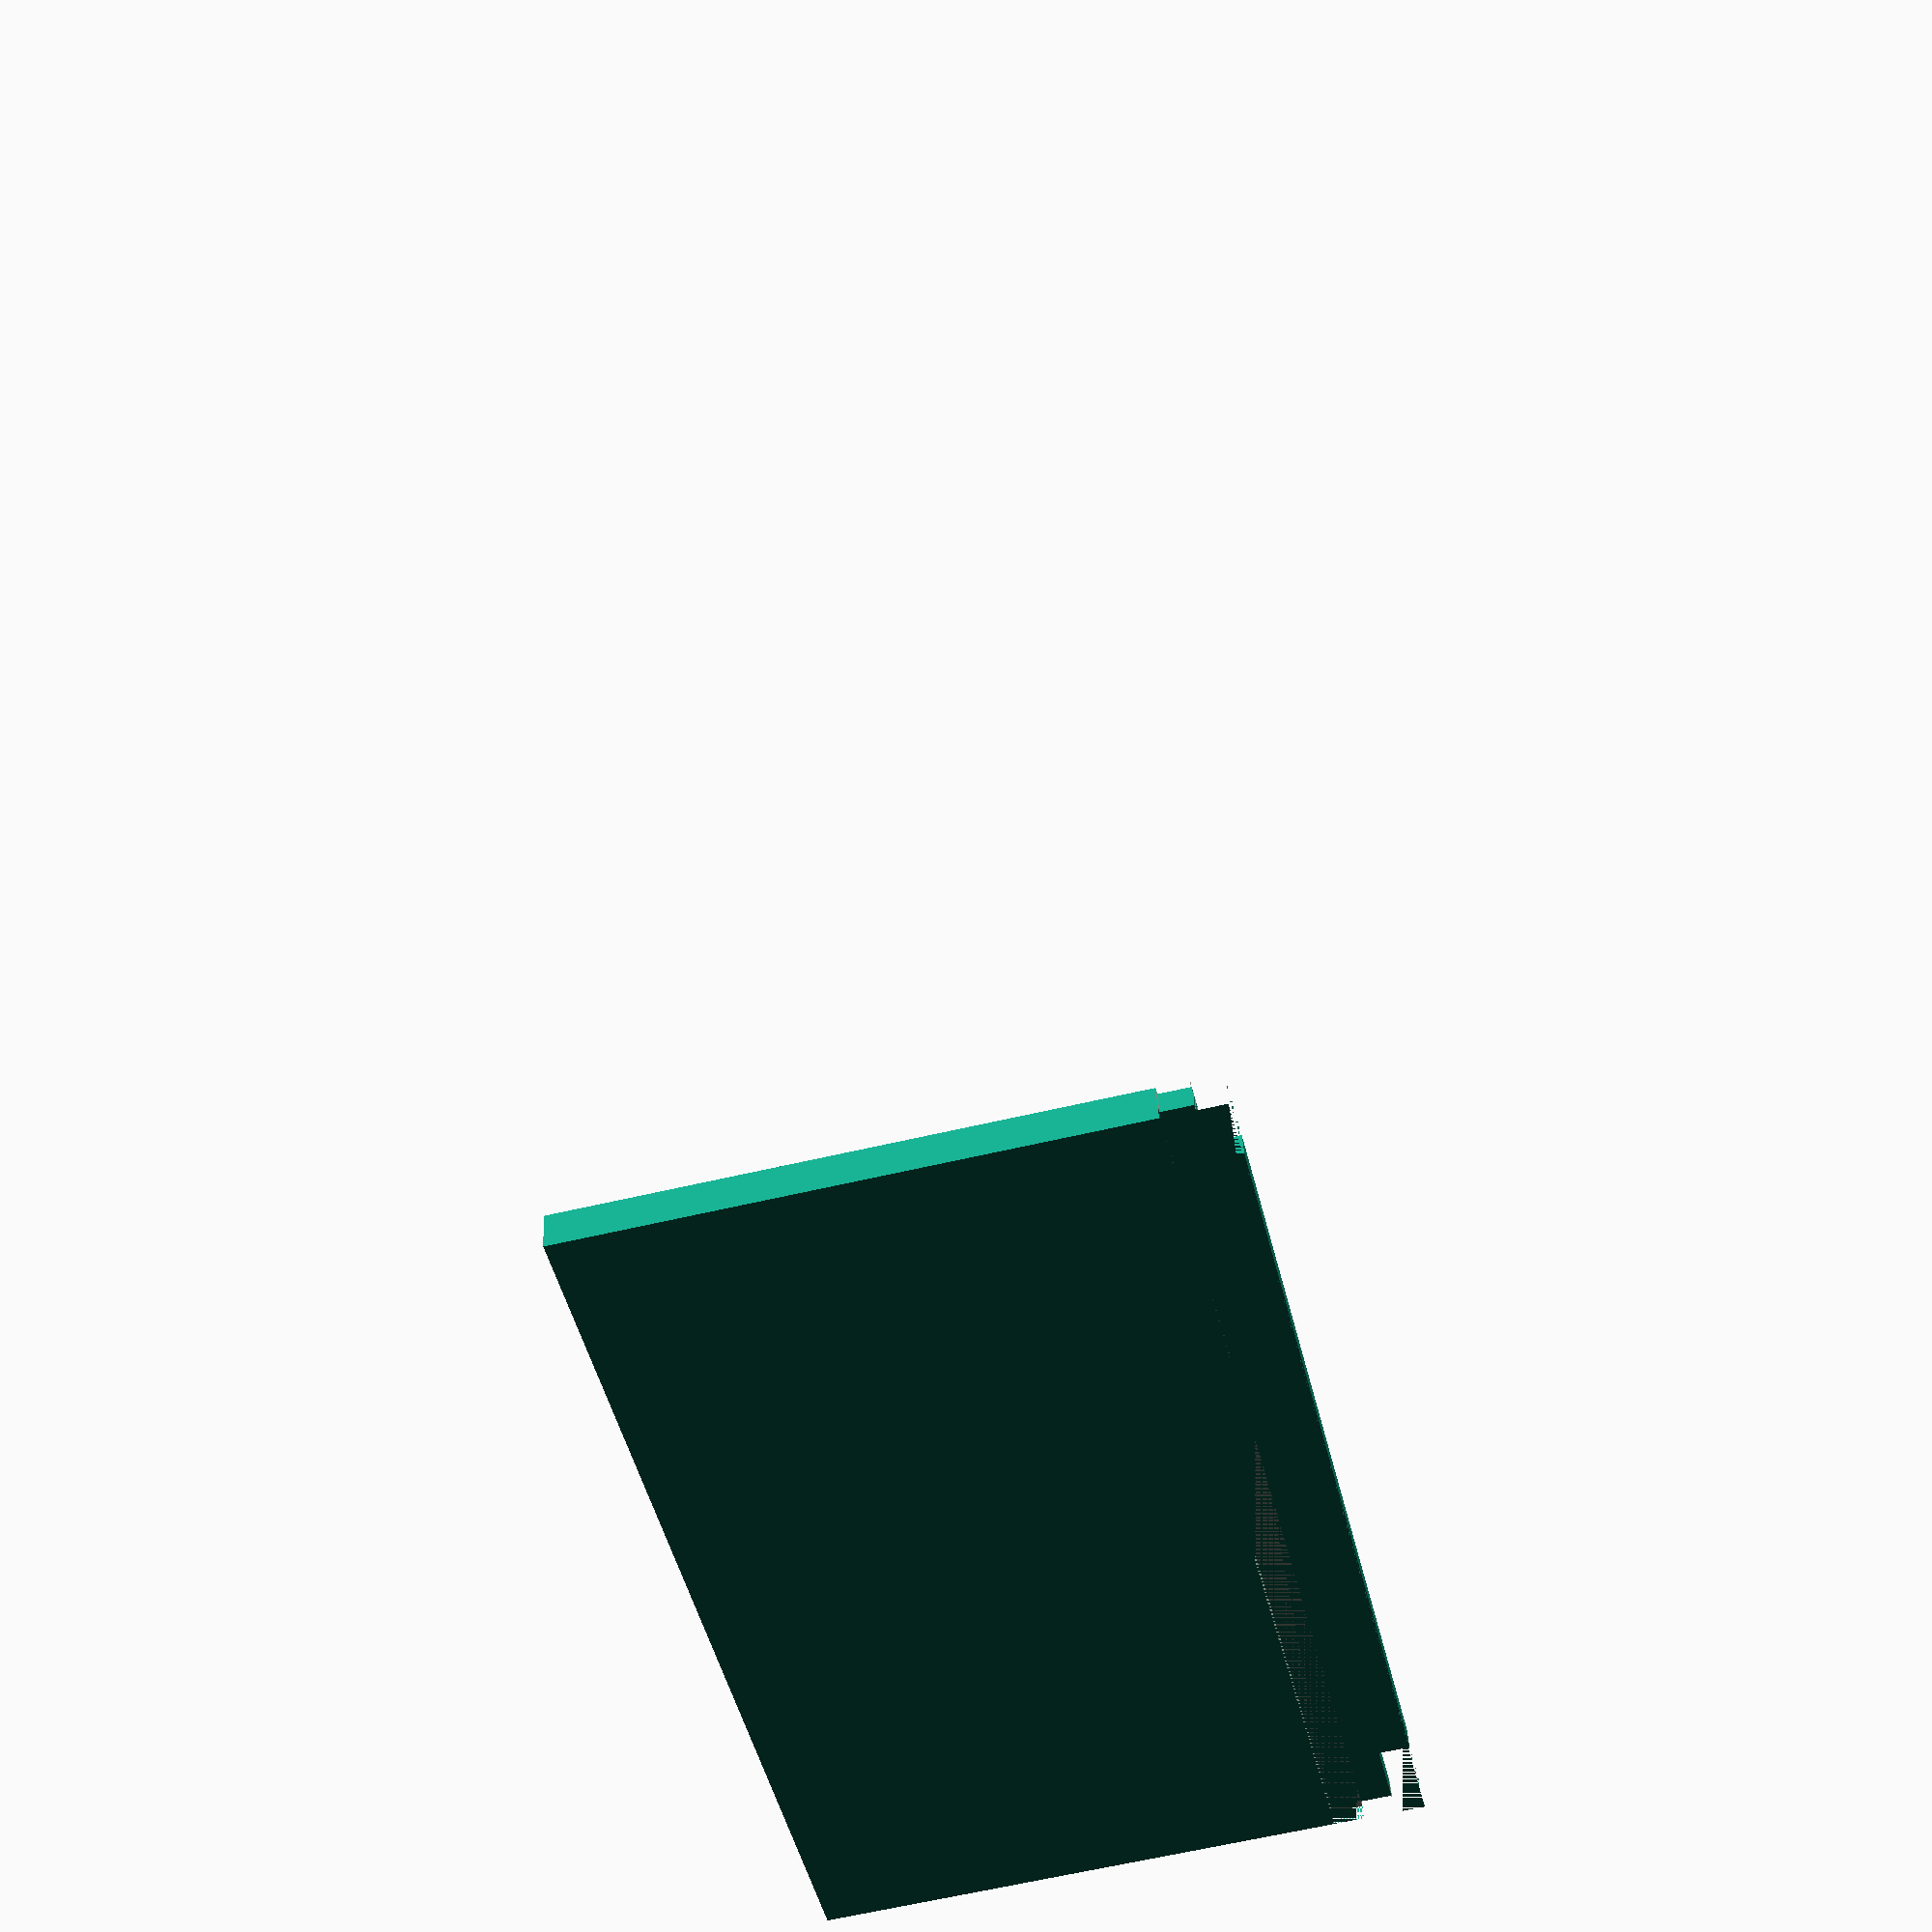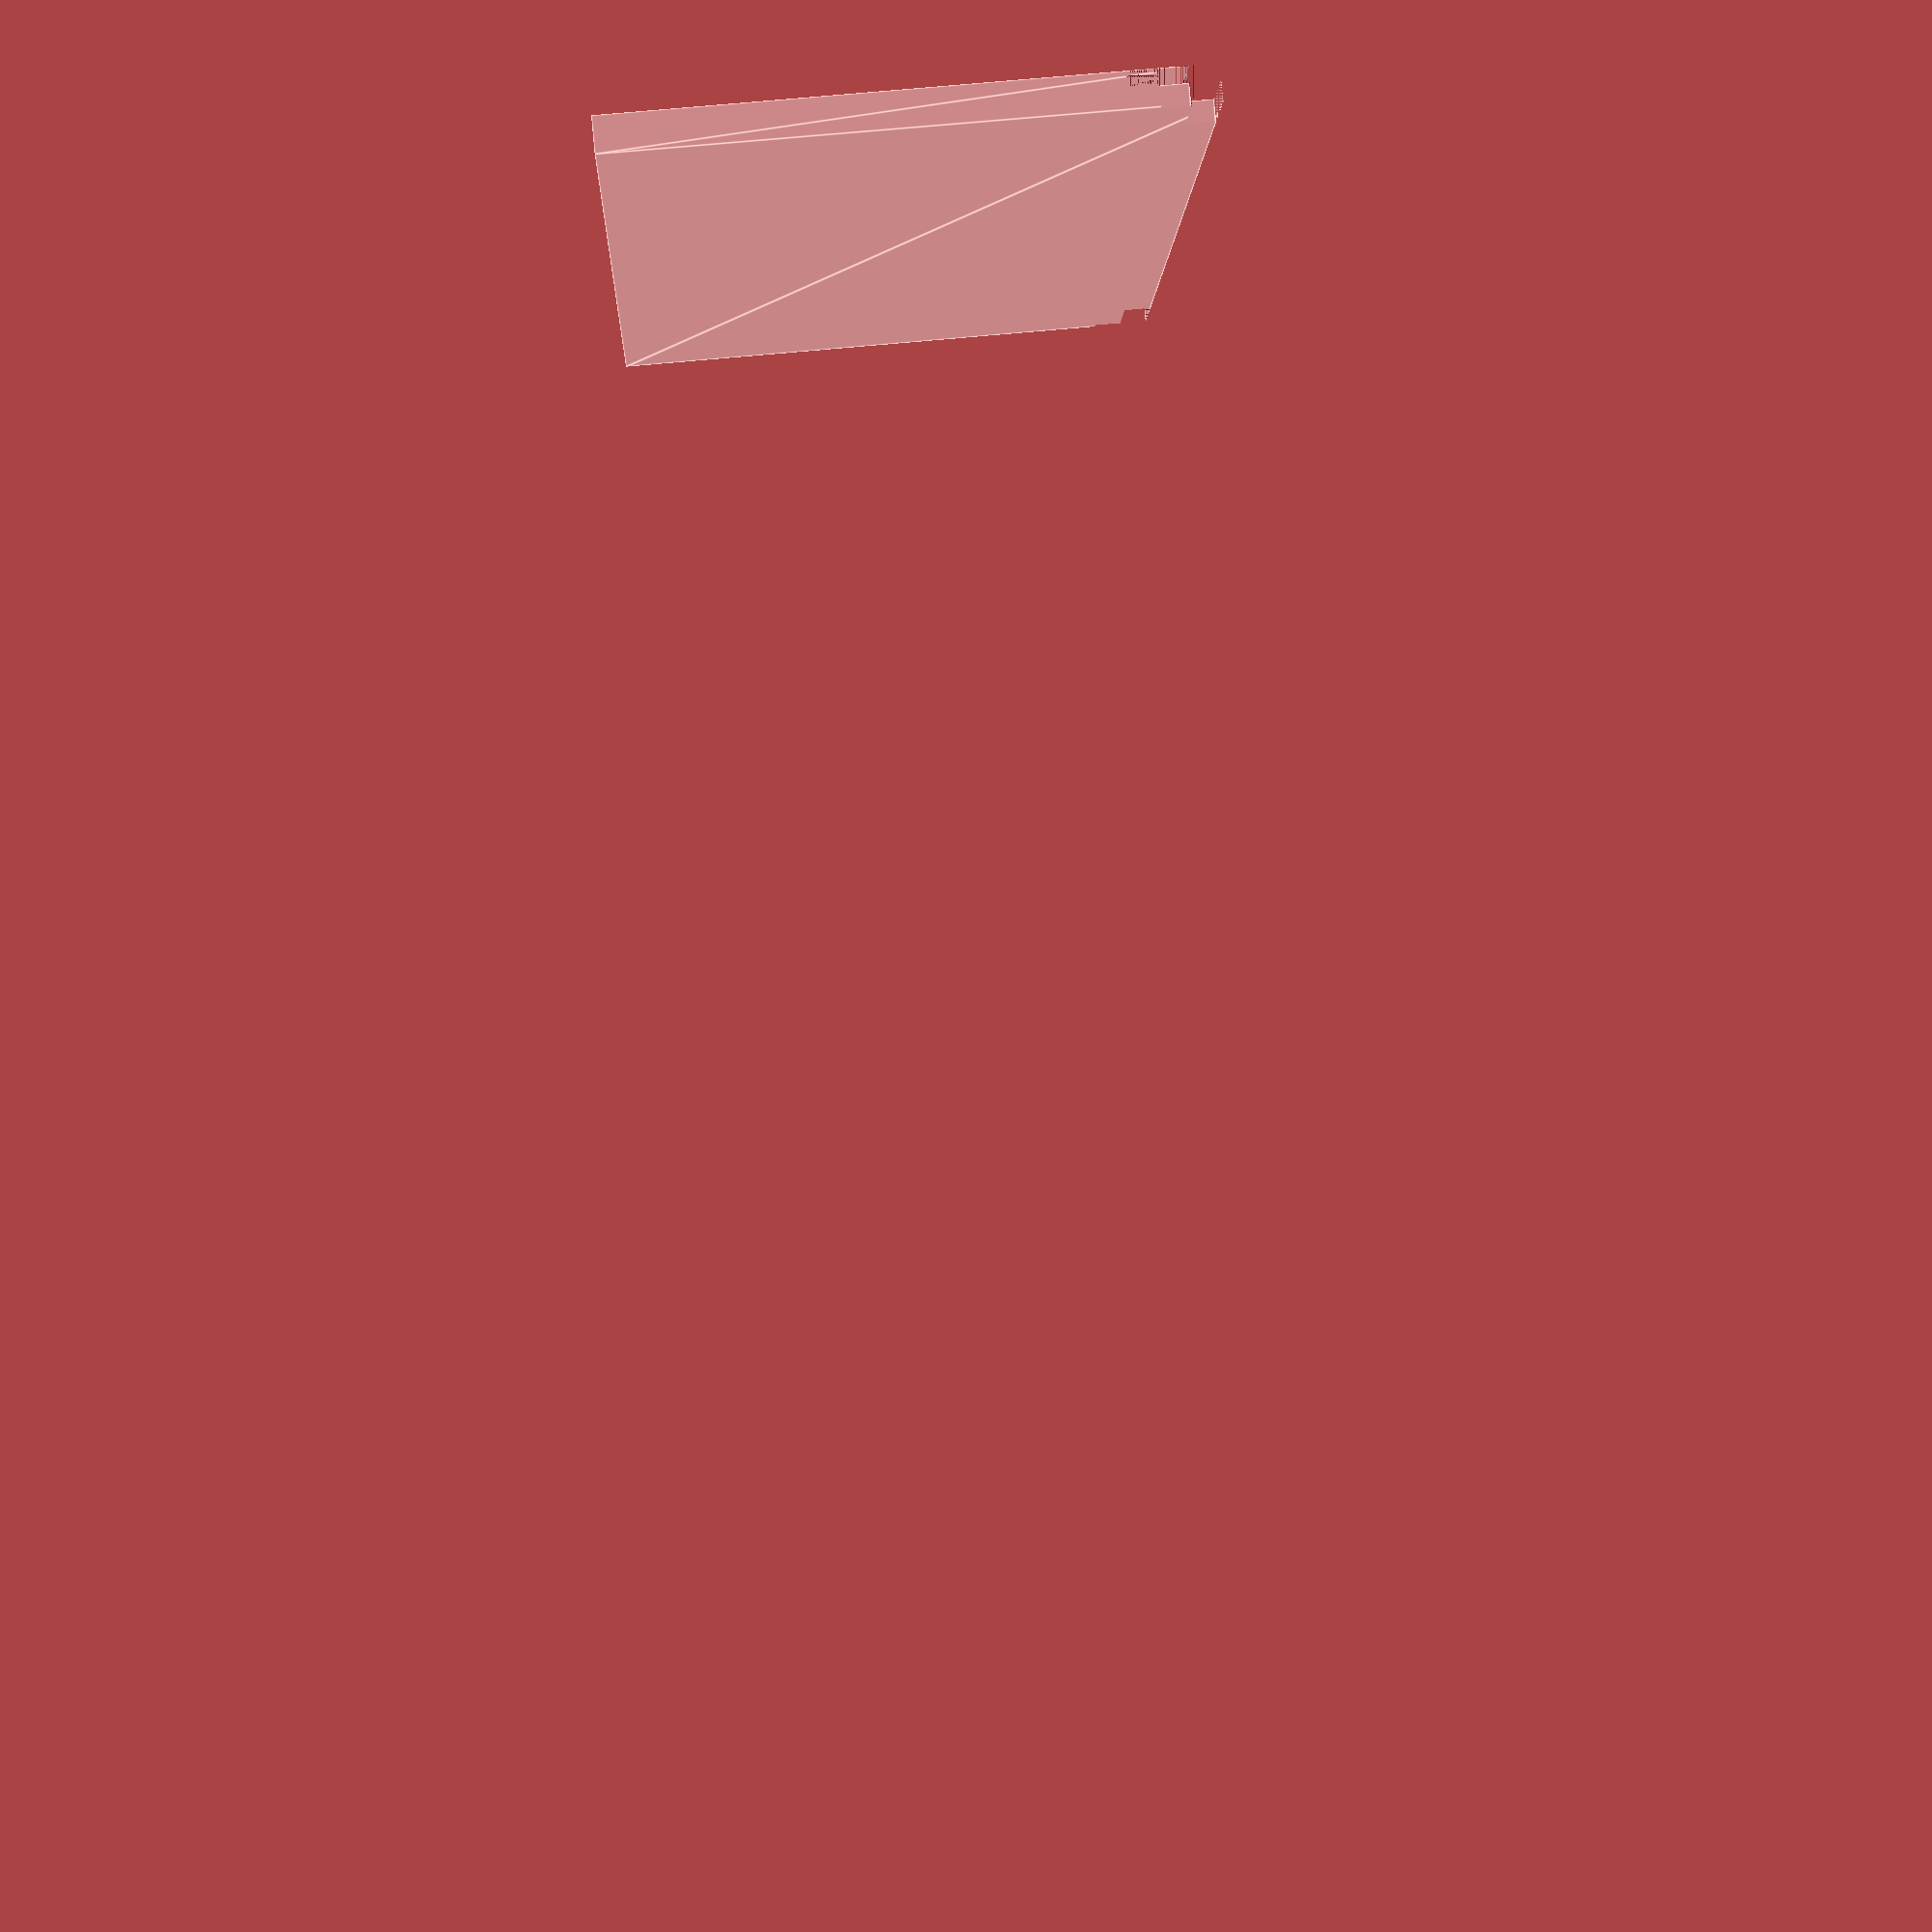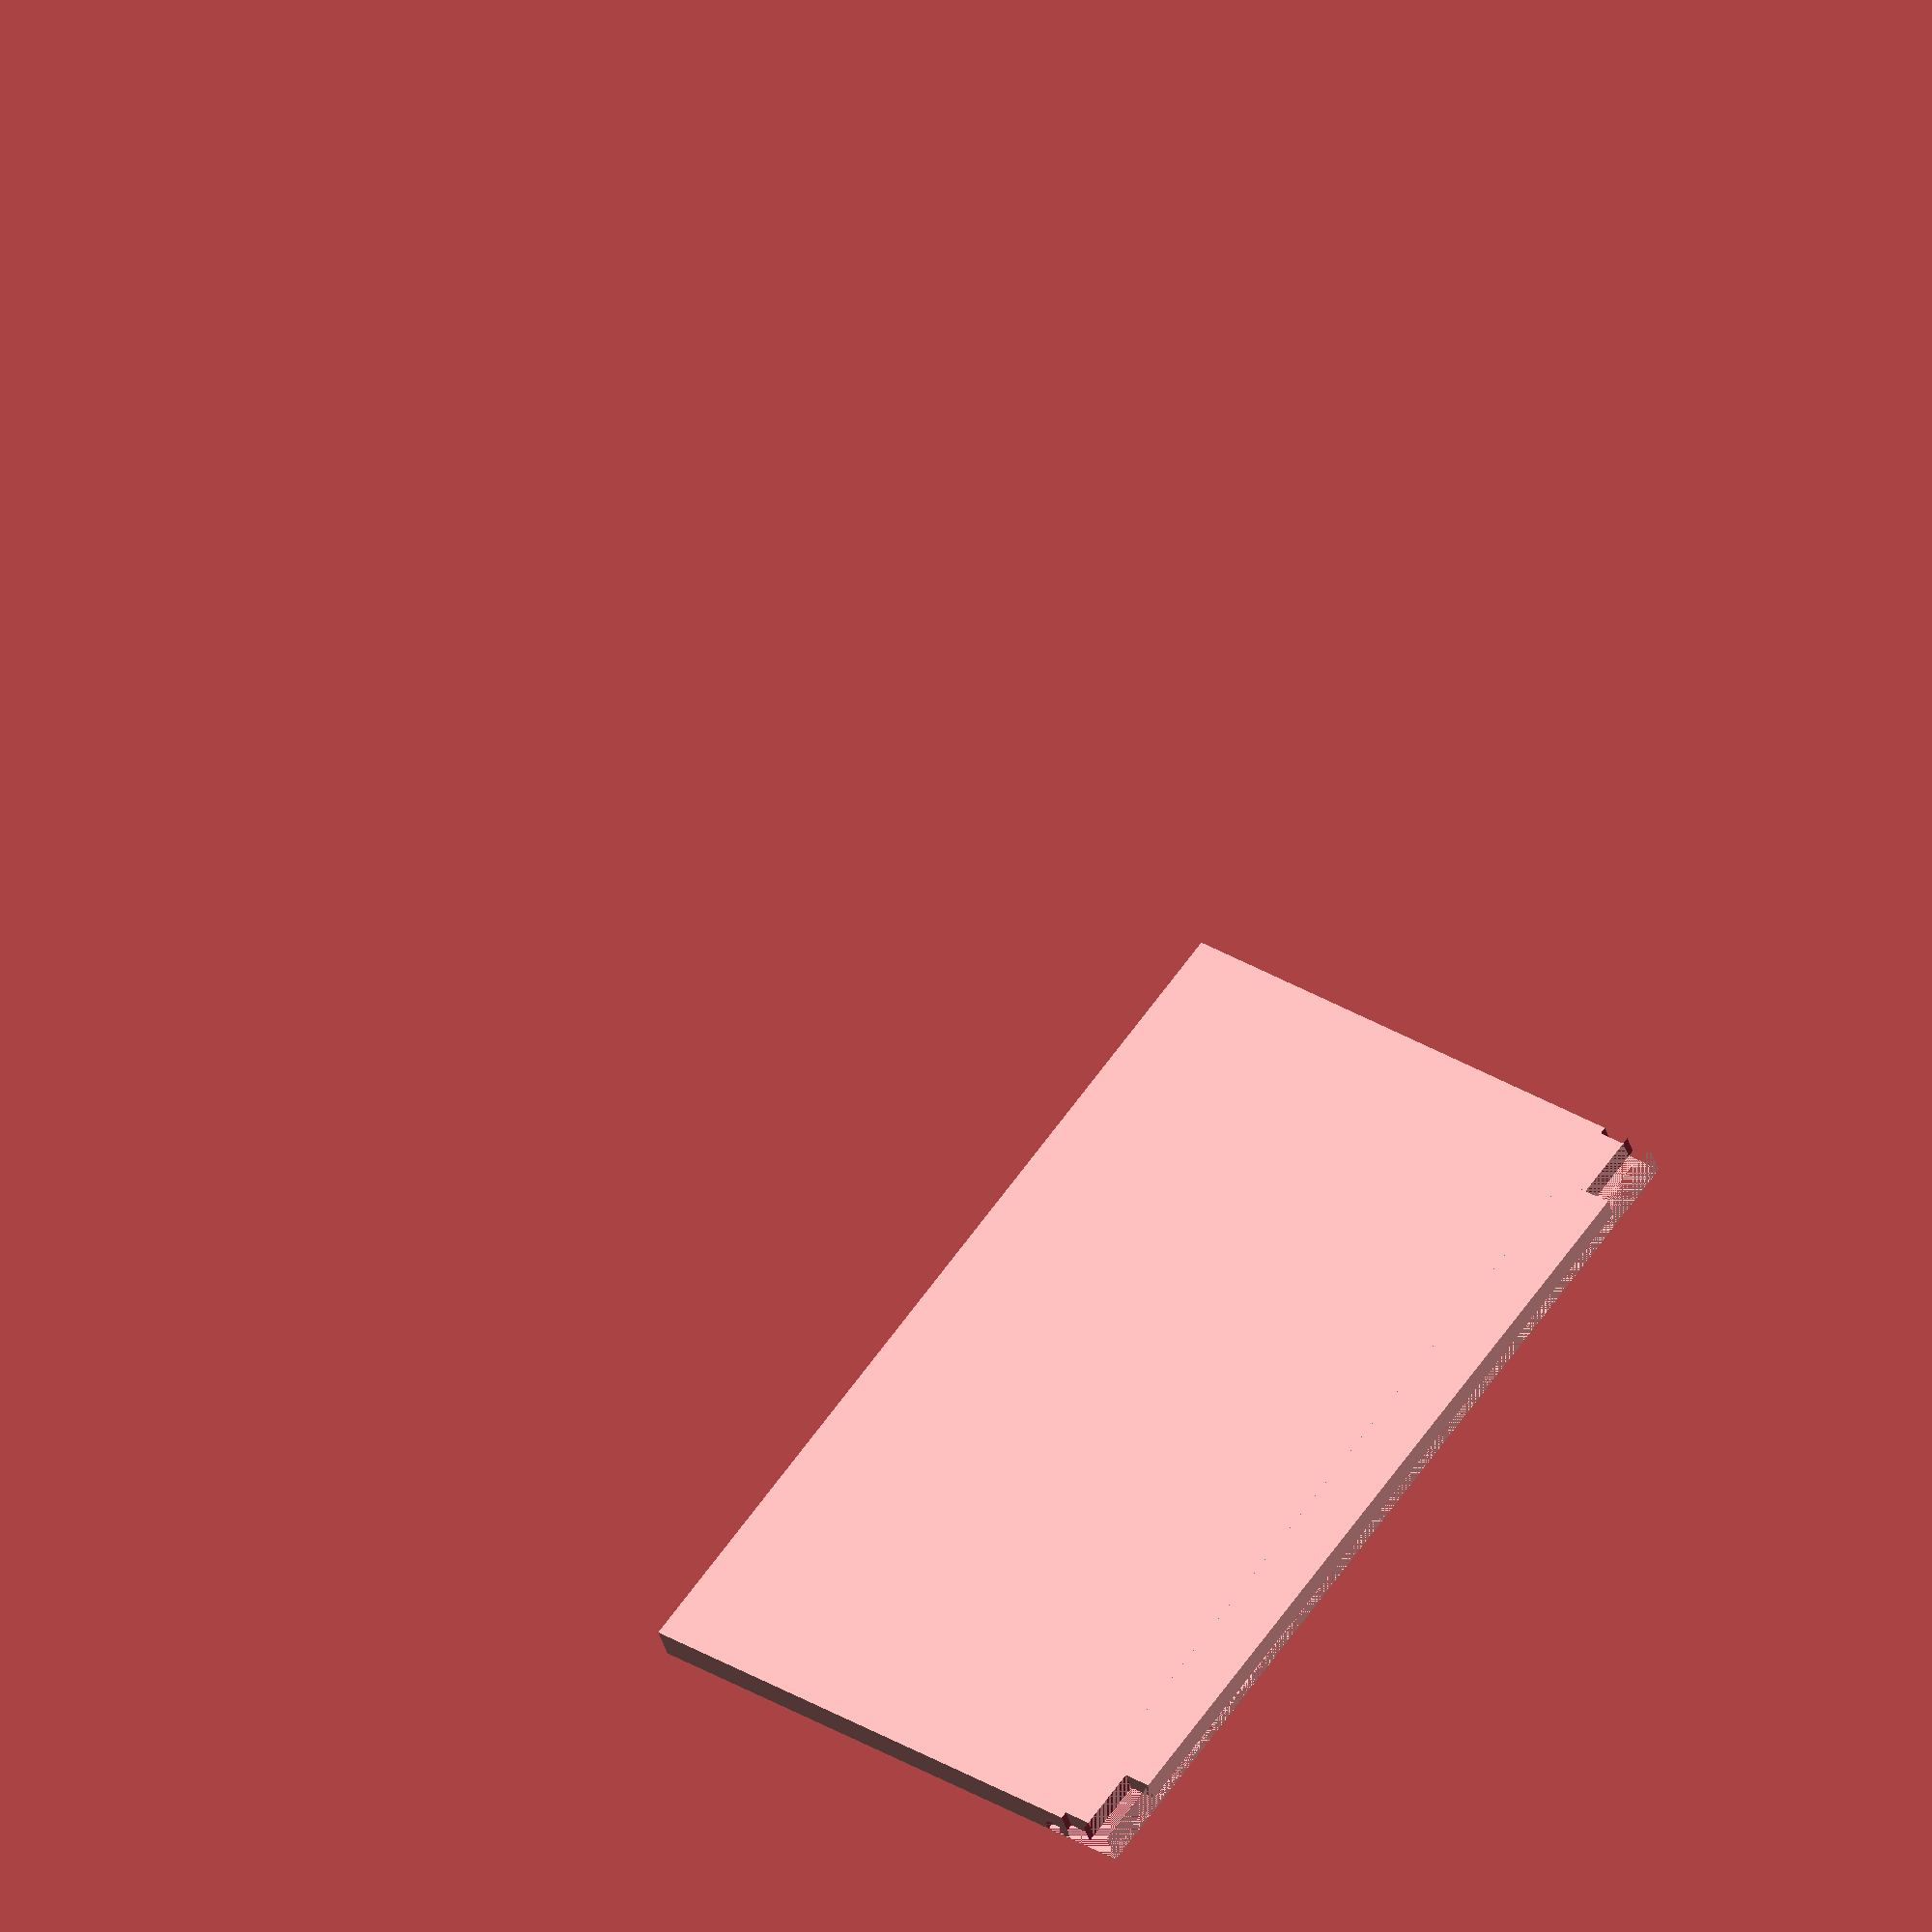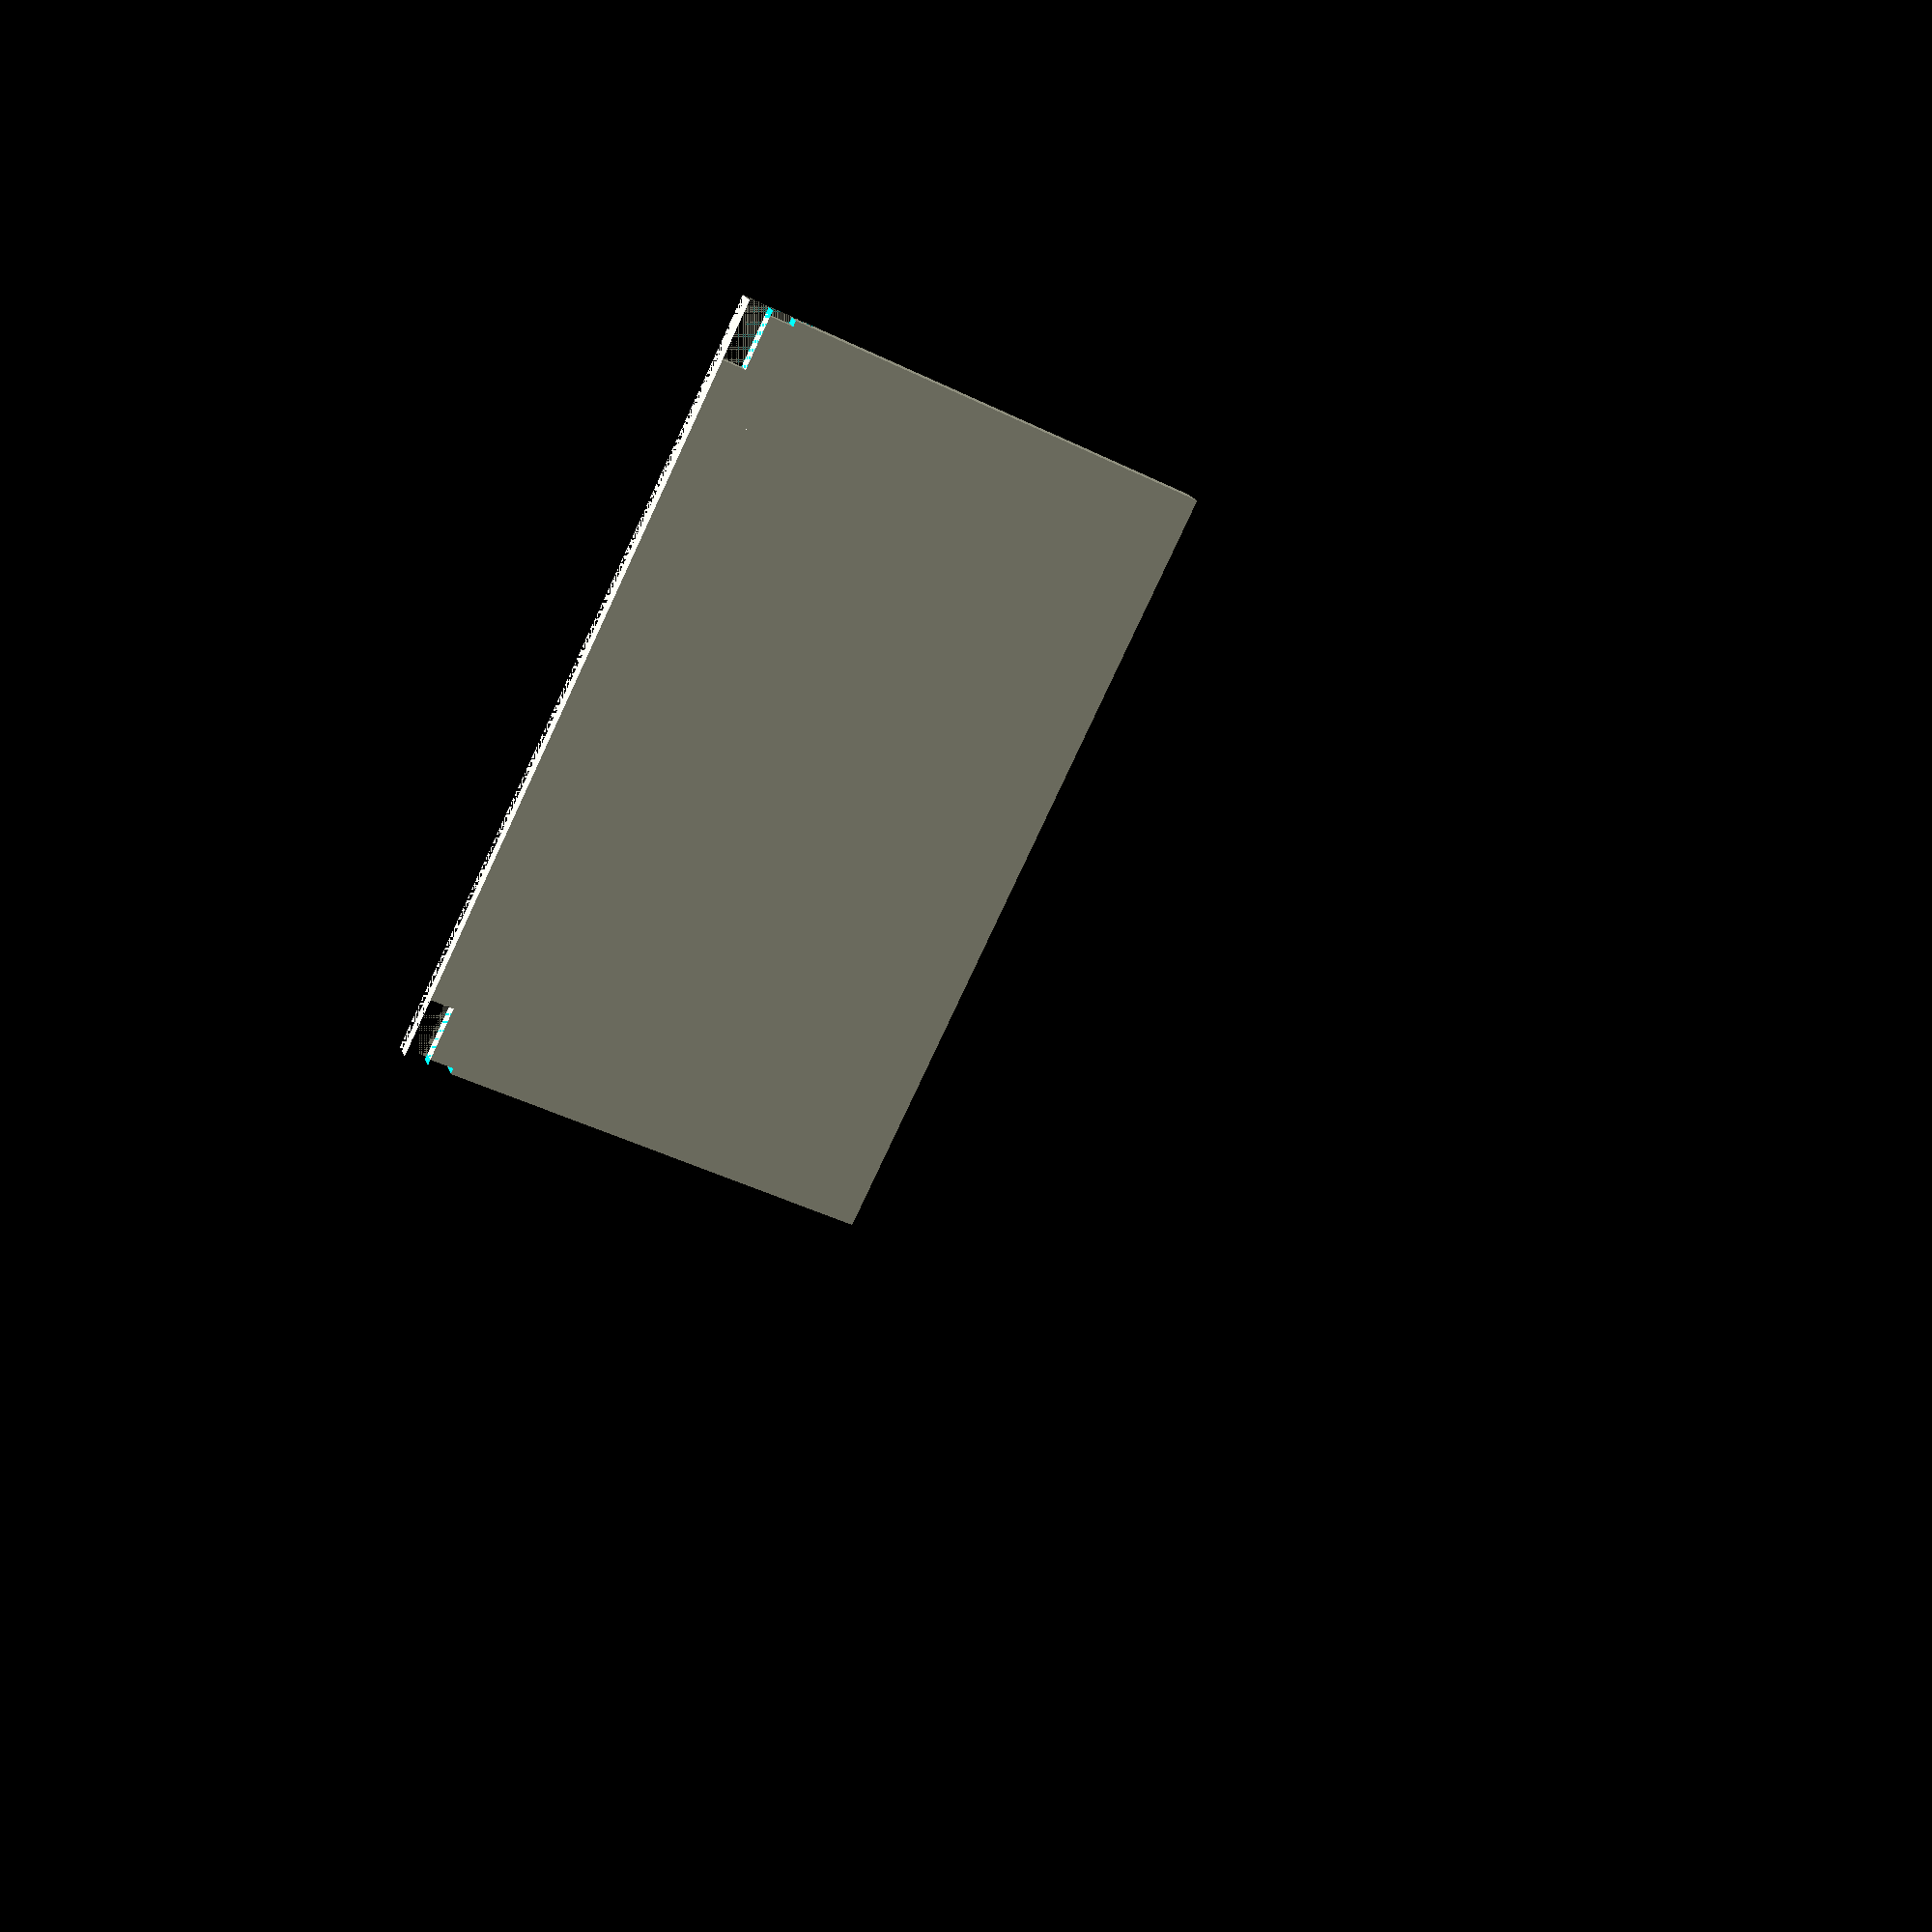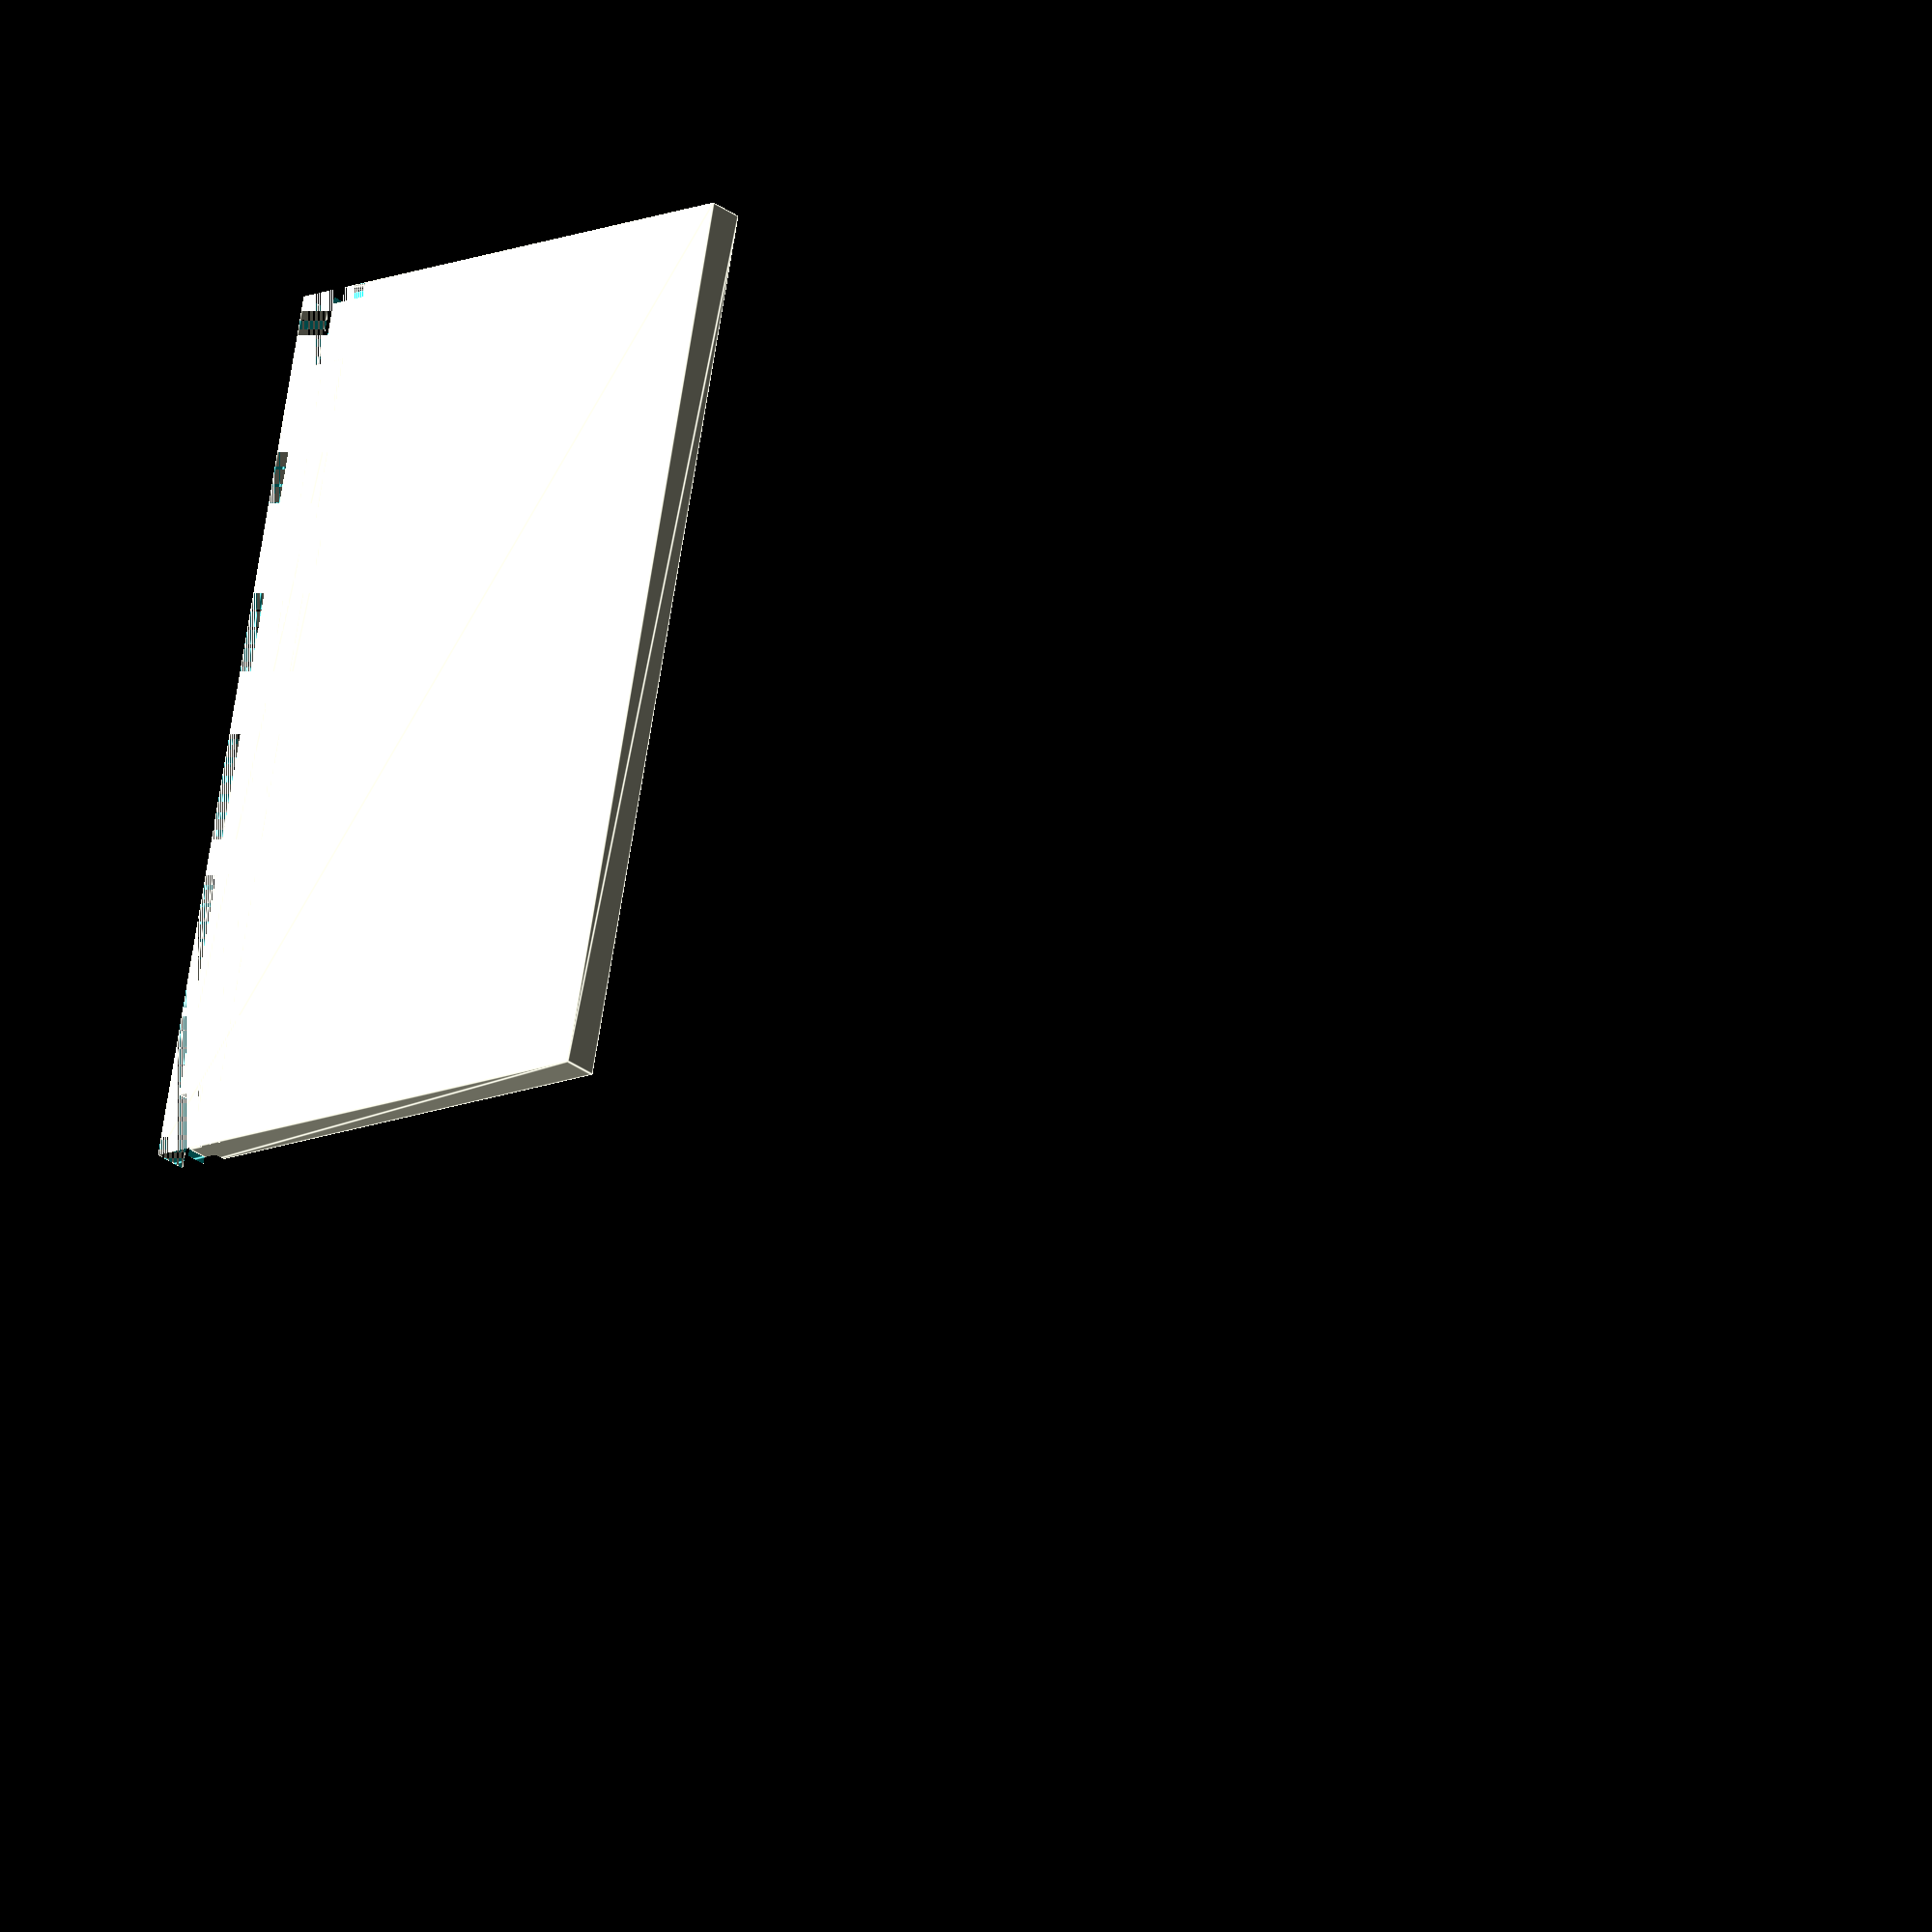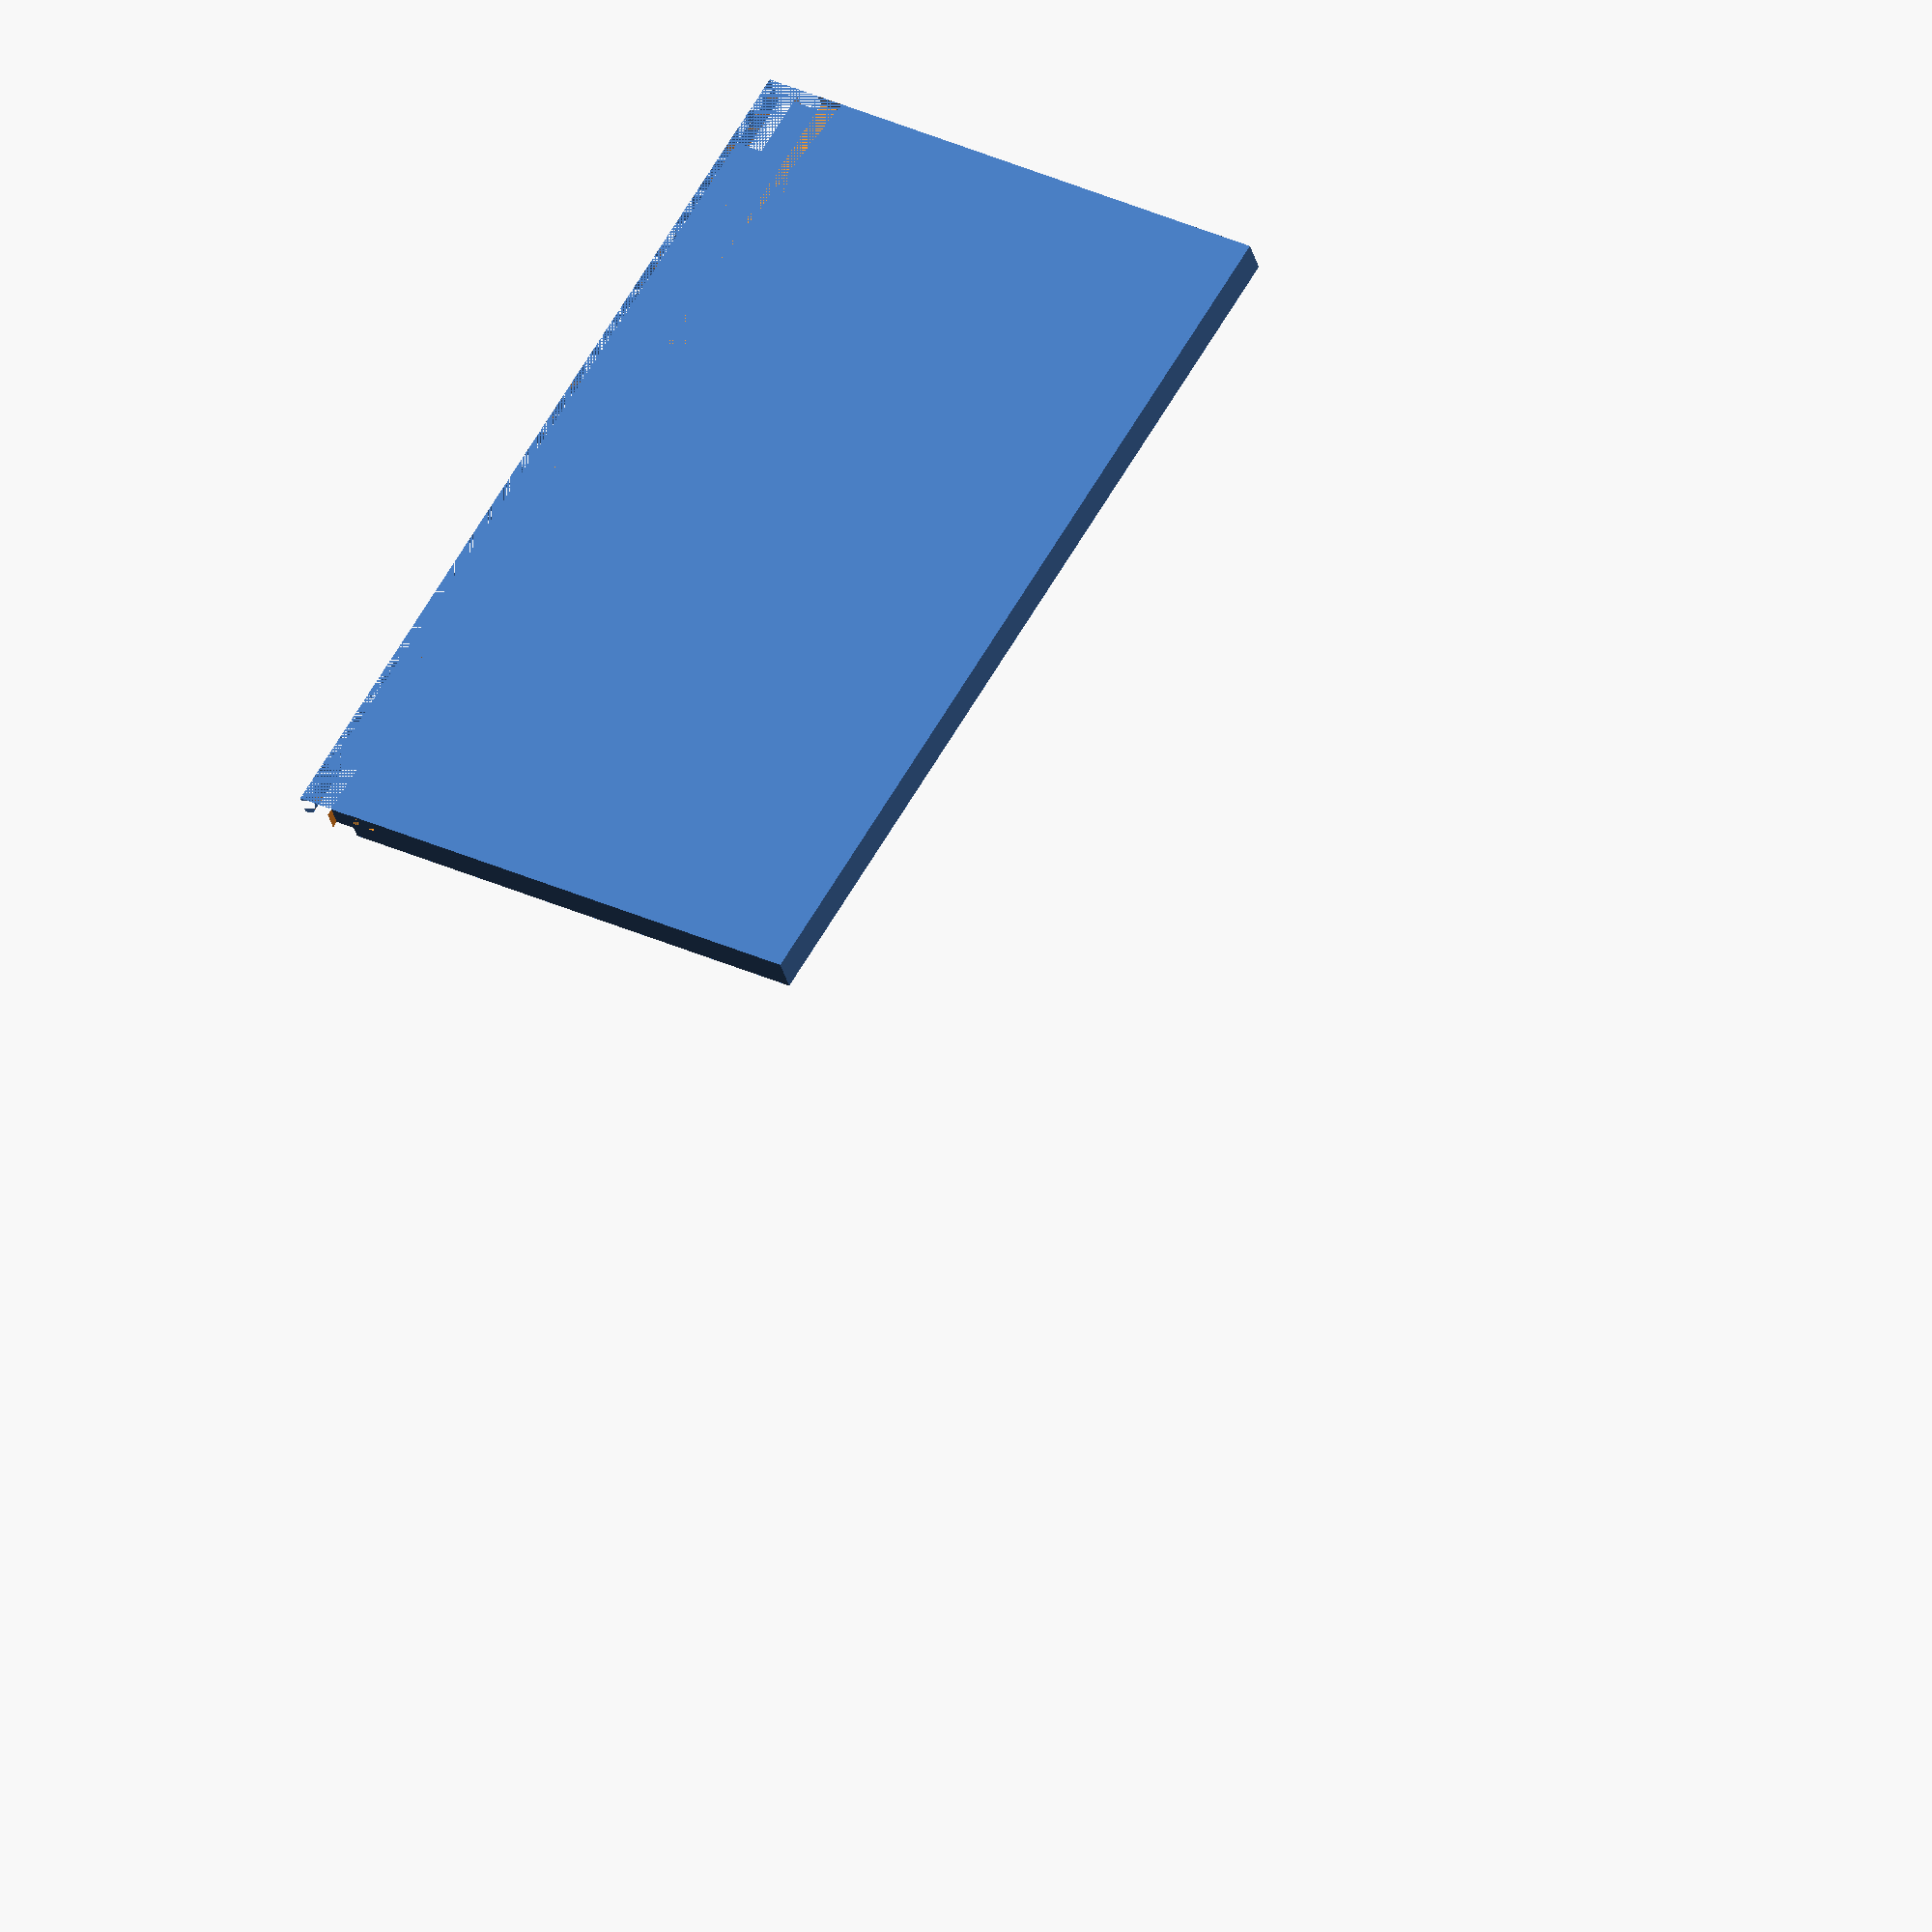
<openscad>
//Zettelkasten / slipbox note holder
//Designed by David Herrera
//If you find anything I produce useful. Consider sending some love.
//venmo @davidherrera55
//shib 0xA7315166a9ccC2682e8c25D66EA7c5e3d7563c40
//eth 0xA7315166a9ccC2682e8c25D66EA7c5e3d7563c40
//btc bc1qvaehlavm6w3tygf8rfmkea9keumv3mzt4y8and


//holder();
//shelf();
//divider();
ends();
//holder should be ~130mm wide and 215mm long for the bottom
//holder needs to rise 20mm and hold 128mm cards
//holder should have slots every 20mm for separators to slot in.
//wall shelf sould be 135mm wide and 220mm 


module holder(){
//base
difference(){
    union(){
            linear_extrude(4)square([134,215]);
            translate([0,0,4])linear_extrude(4)square([134,215]);
                    //bookends
                    translate([2,0,0])linear_extrude(12)square([130,2]);
                    translate([2,213,0])linear_extrude(12)square([130,2]);
            }
            translate([3,2,4])linear_extrude(8)square([128,211]);
            translate([12,2,0])linear_extrude(8)square([110,211]);
            //slits
            translate([2,20,2])linear_extrude(12)square([130,2]);
            translate([2,40,2])linear_extrude(12)square([130,2]);
            translate([2,60,2])linear_extrude(12)square([130,2]);
            translate([2,80,2])linear_extrude(12)square([130,2]);
            translate([2,100,2])linear_extrude(12)square([130,2]);
            translate([2,120,2])linear_extrude(12)square([130,2]);
            translate([2,140,2])linear_extrude(12)square([130,2]);
            translate([2,160,2])linear_extrude(12)square([130,2]);
            translate([2,180,2])linear_extrude(12)square([130,2]);
            translate([2,200,2])linear_extrude(12)square([130,2]);          
            }
}


module shelf(){
    difference(){
                translate([-2,0,-4])linear_extrude(80)square([139,220]);
                translate([0,0,0])linear_extrude(80)square([135,215]);
                translate([7,5,-4])linear_extrude(4)square([120,210]);
                rotate([19,0,0])translate([-2,0,0])linear_extrude(142)square([139,260]);
        //screw holes
        rotate([90,0,0])translate([67.5,15,-220])cylinder(d=2,h=10,$fn=360);
        rotate([90,0,0])translate([67.5,55,-220])cylinder(d=2,h=10,$fn=360);
        #rotate([90,0,0])translate([37.5,35,-220])cylinder(d=2,h=10,$fn=360);
        #rotate([90,0,0])translate([97.5,35,-220])cylinder(d=2,h=10,$fn=360);

    }
    
}

module divider(){
                translate([0,0,2])linear_extrude(1.8)square([130,80]);

    
}

module ends(){
    difference(){

        translate([2,0,0])linear_extrude(80)square([130,5]);
        holder();
    }
}
</openscad>
<views>
elev=241.0 azim=192.9 roll=76.3 proj=p view=wireframe
elev=117.2 azim=292.5 roll=95.9 proj=p view=edges
elev=325.7 azim=23.9 roll=129.2 proj=o view=wireframe
elev=44.9 azim=210.9 roll=240.4 proj=p view=wireframe
elev=193.3 azim=282.7 roll=225.1 proj=o view=edges
elev=148.9 azim=333.6 roll=236.1 proj=o view=solid
</views>
